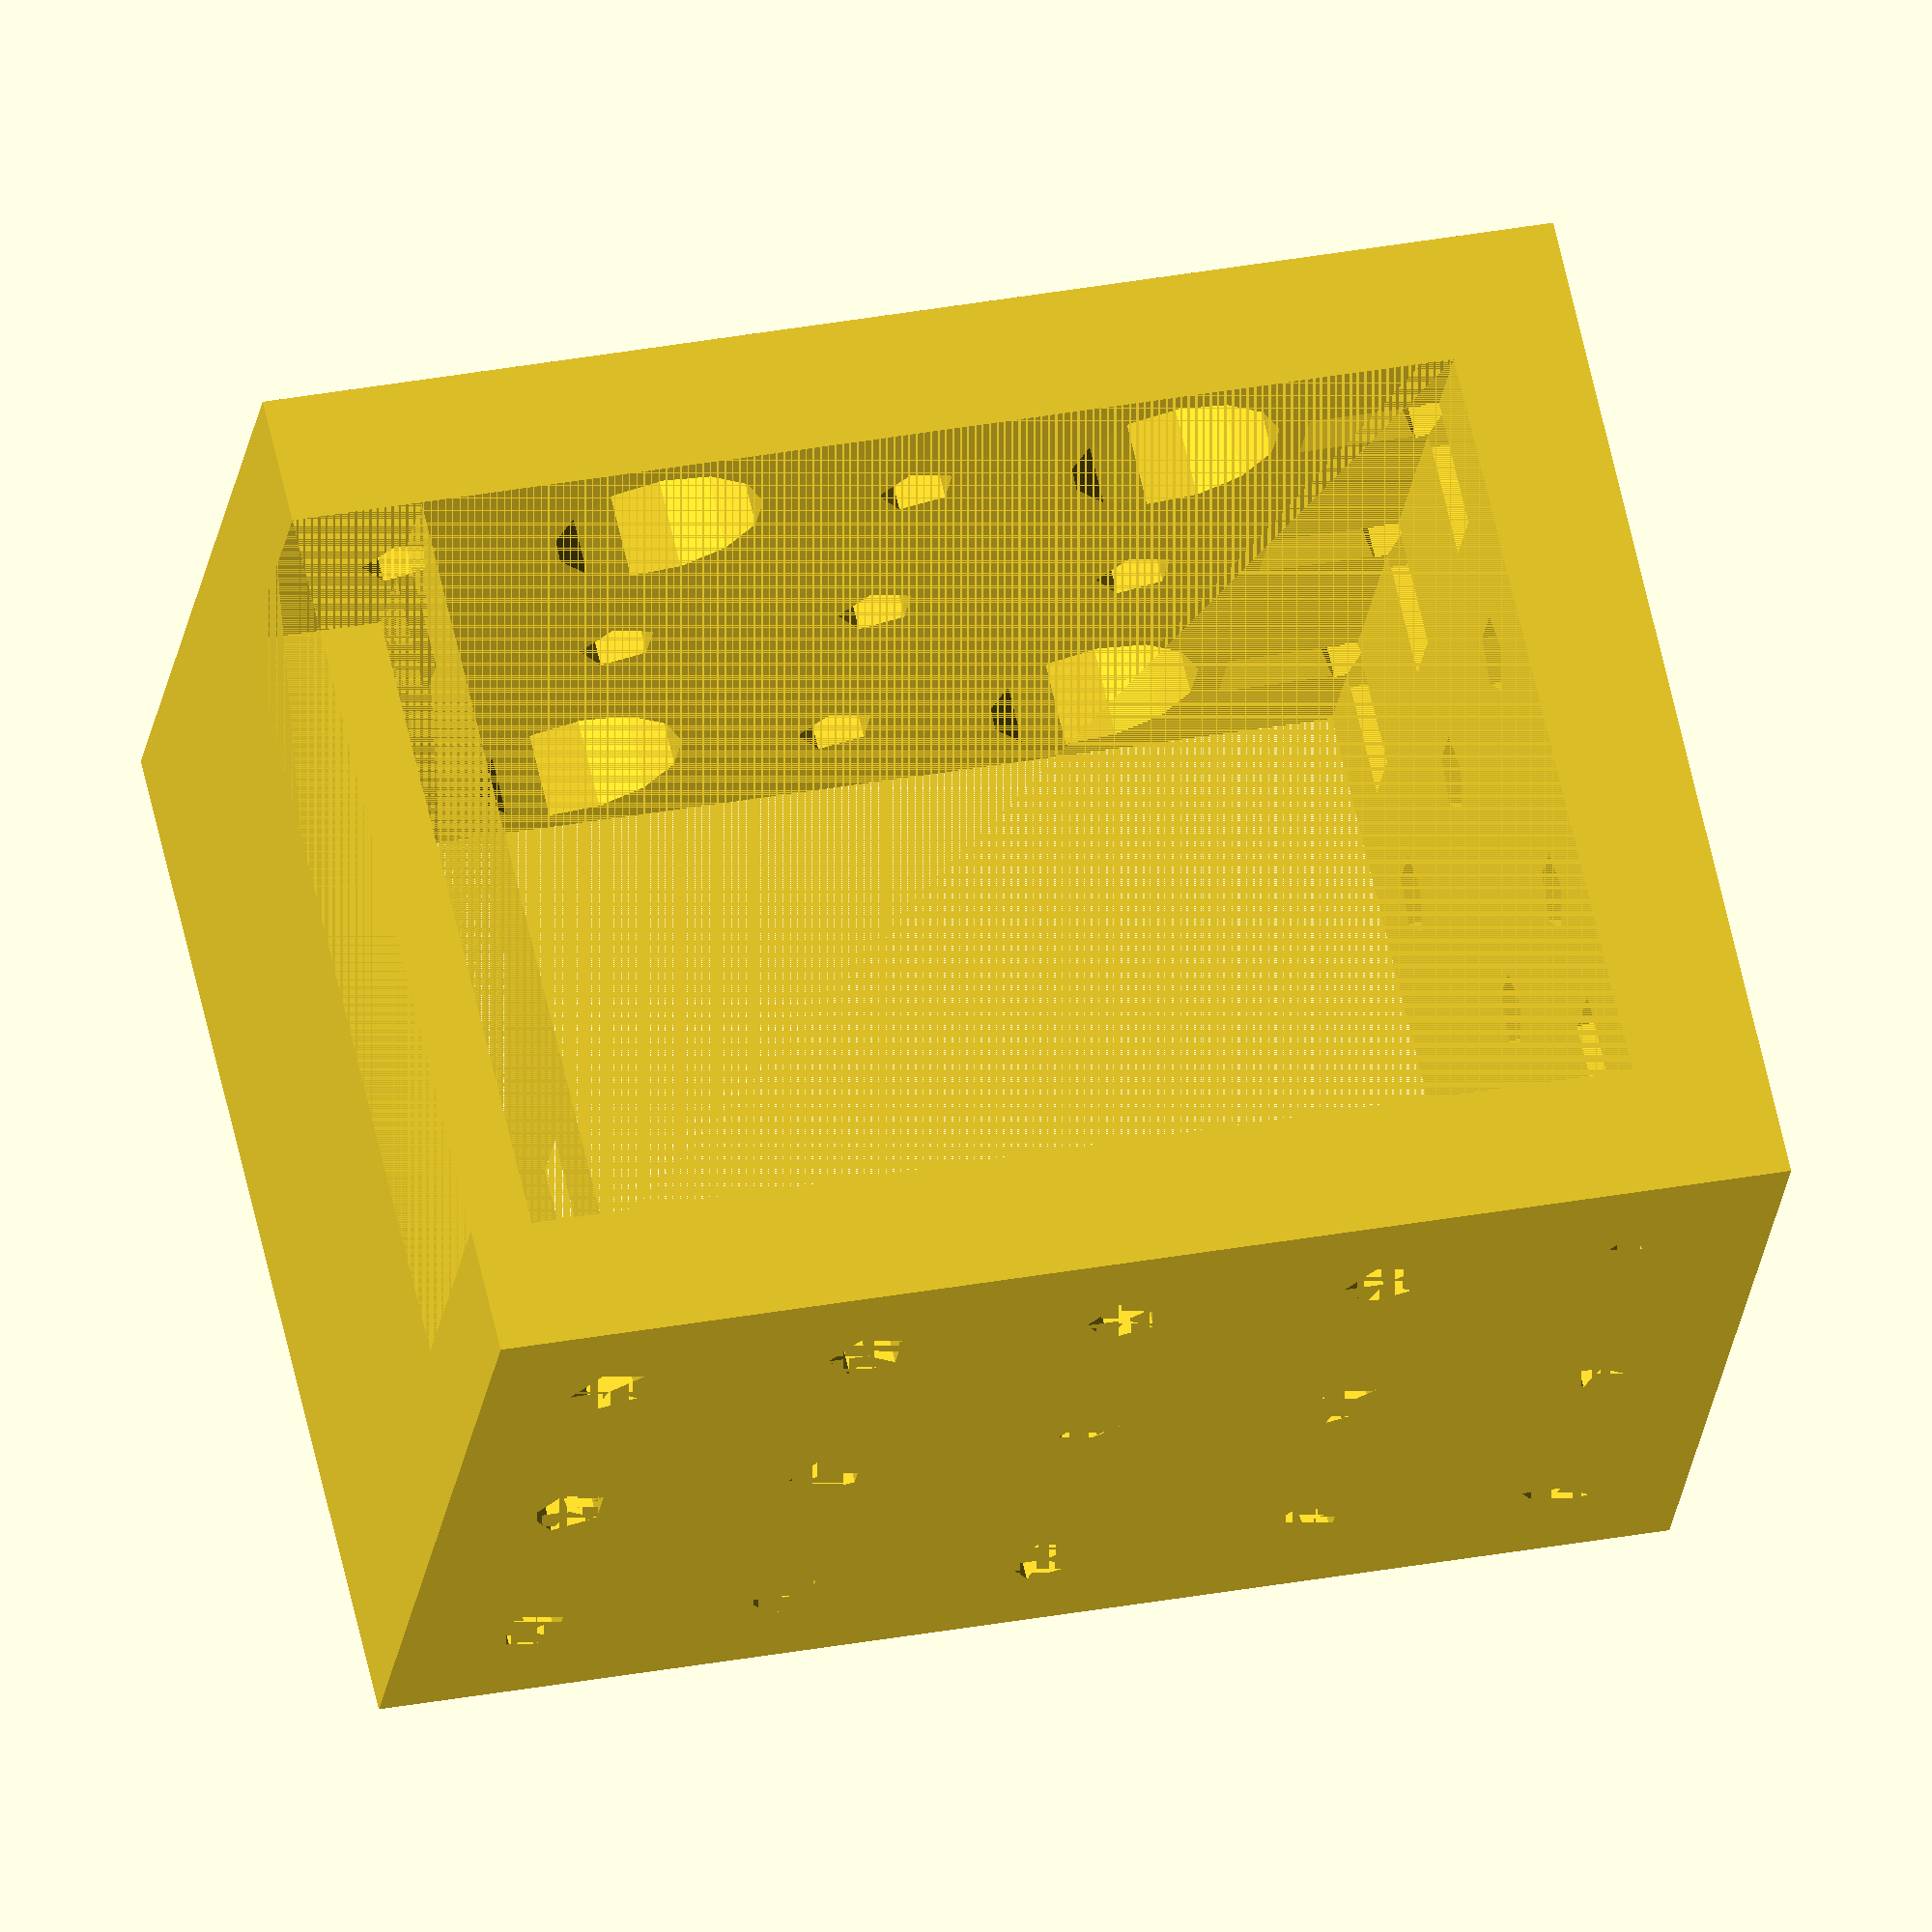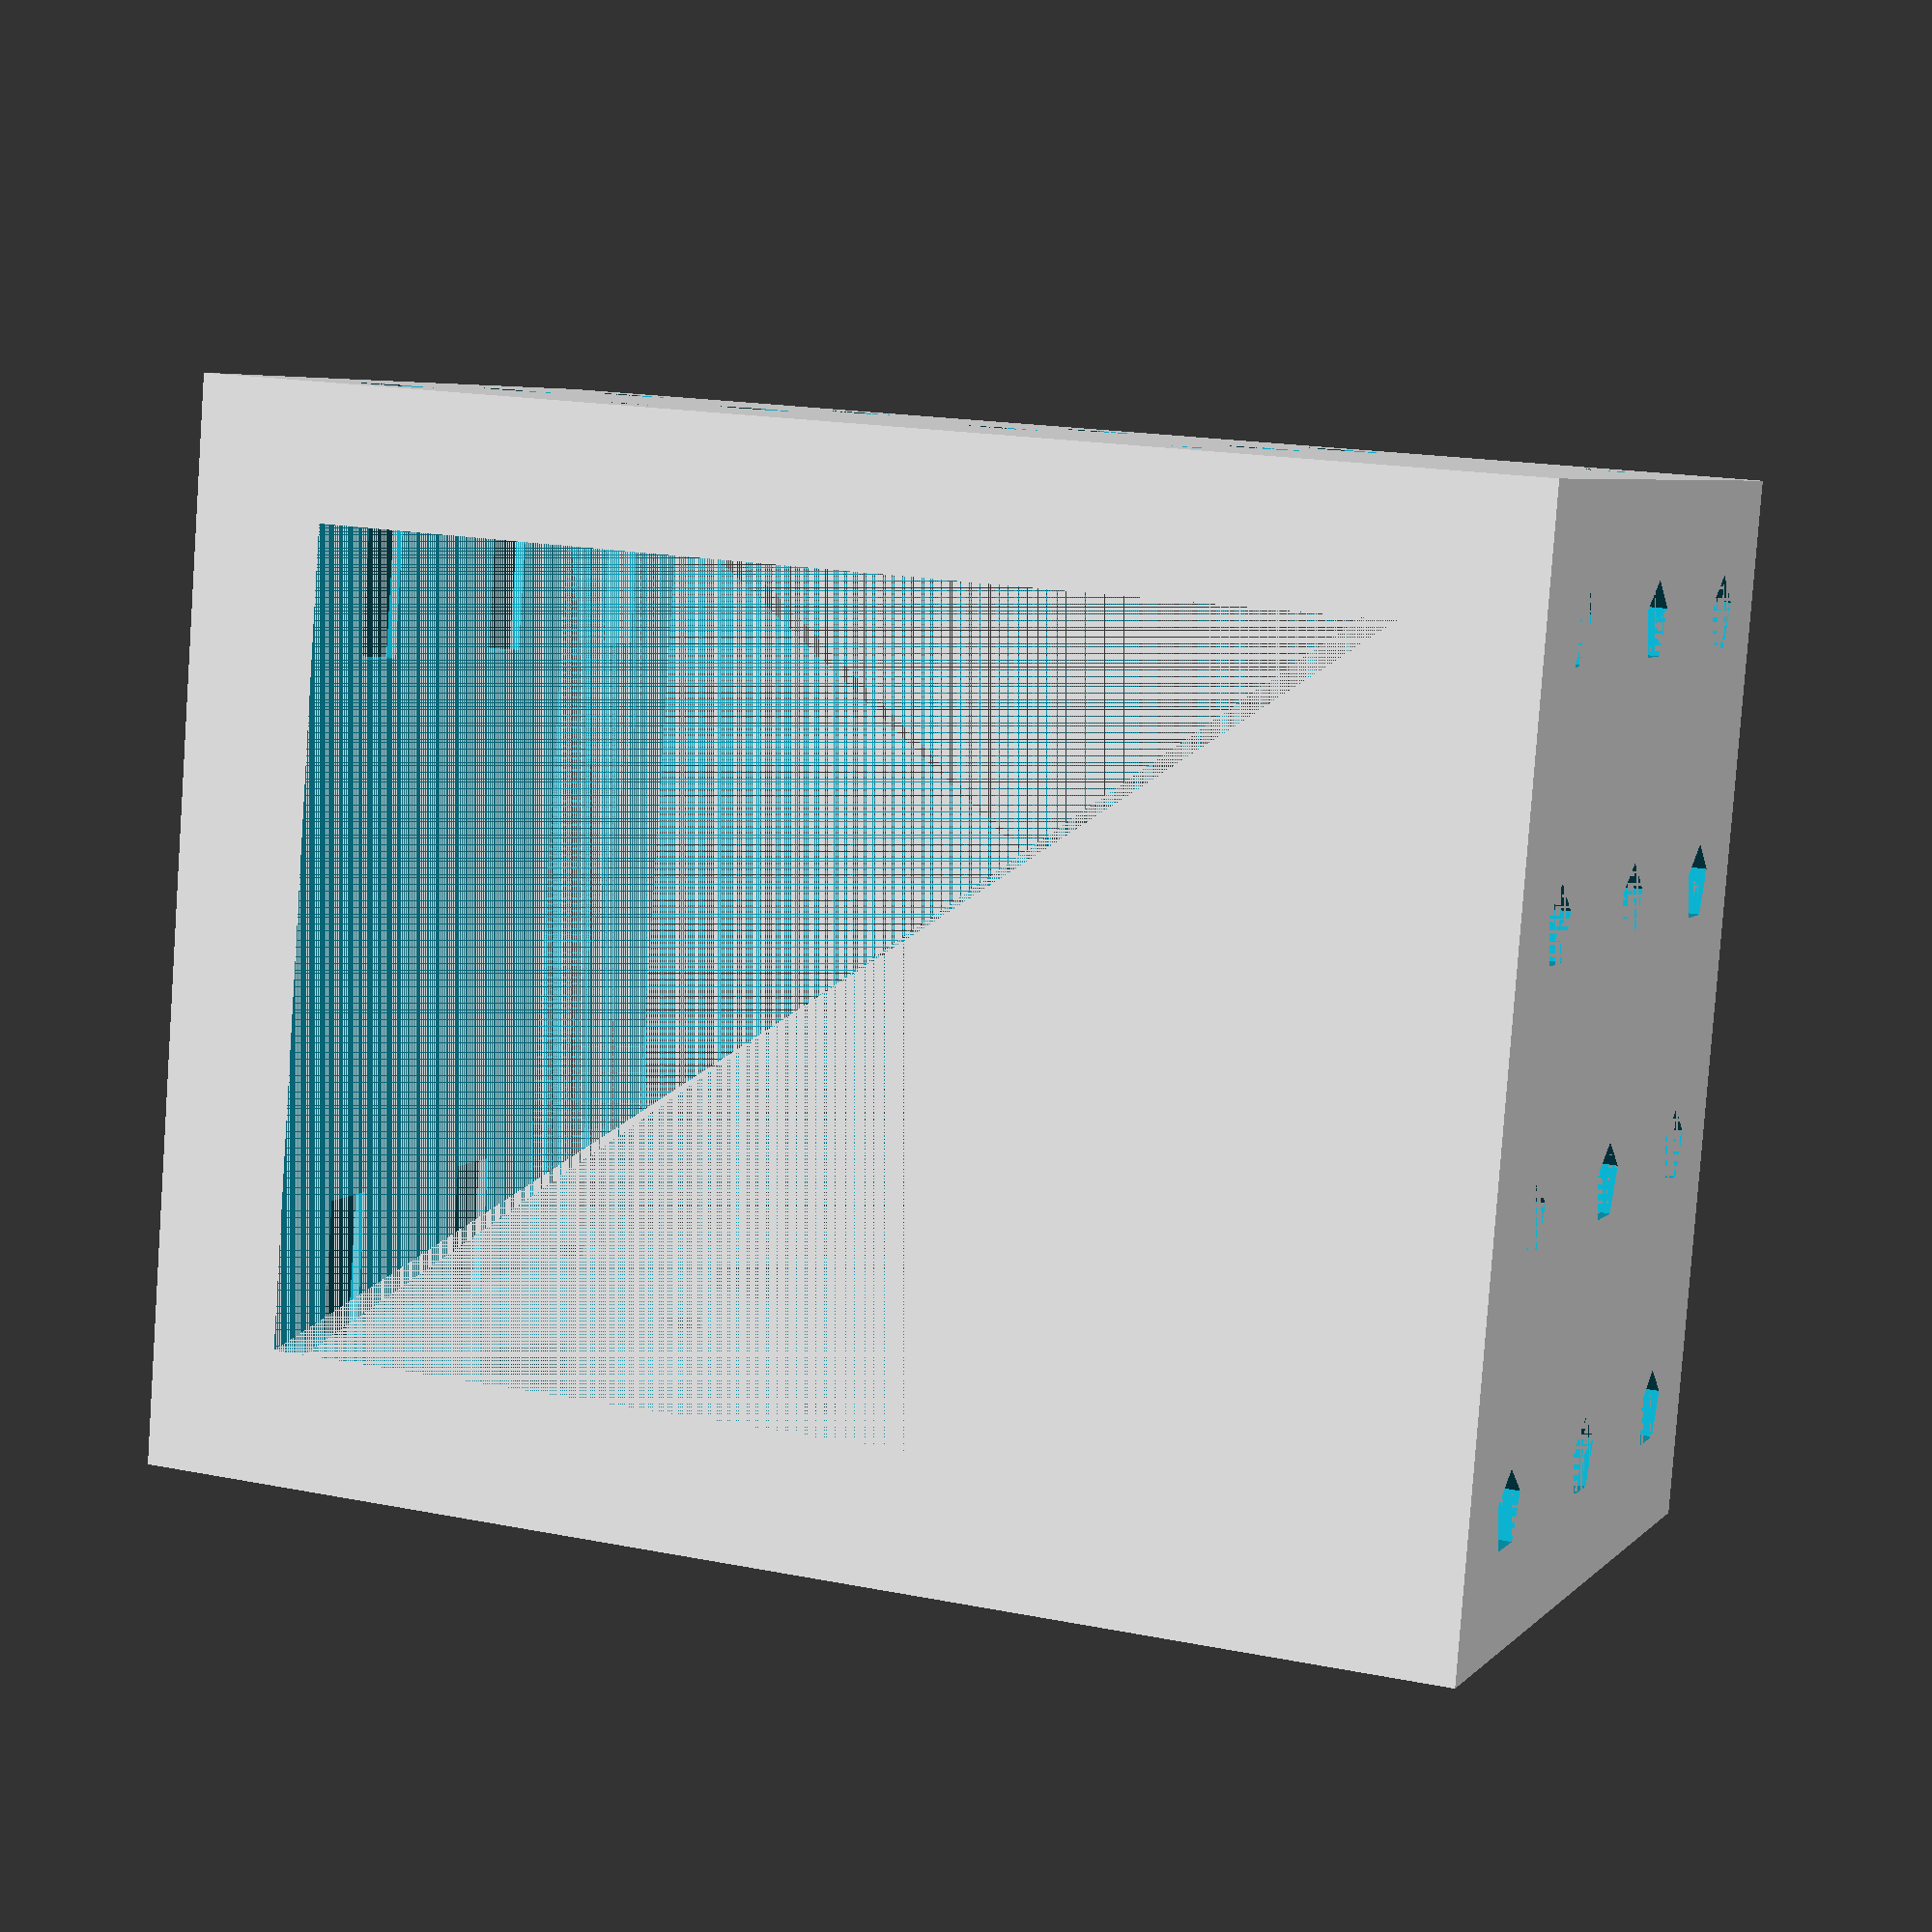
<openscad>
module main() {
	difference() {
		cube([40, 30, 50]);

		translate([5, 0, 5])
			cube([30, 30, 40]);

		for(x = [5:10:35])
			for(y = [5:10:25])
				translate([x, y, 40])
					cylinder(d = 3, h = 10);

		for(x = [0, 30])
			for(y = [5:10:25])
				for(z = [5:10:45])
					translate([x, y, z])
						rotate([0, 90, 0])
							cylinder(d = 3, h = 10);

		for(y = [5, 25])
			for(z = [15, 35])
				translate([0, y, z])
					rotate([0, 90, 0])
						cylinder(d = 8, h = 10);

		translate([5, 0, 0])
			cube([30, 10, 5]);
	}
}

main();

</openscad>
<views>
elev=330.2 azim=145.7 roll=254.4 proj=o view=wireframe
elev=162.7 azim=100.9 roll=247.9 proj=p view=wireframe
</views>
